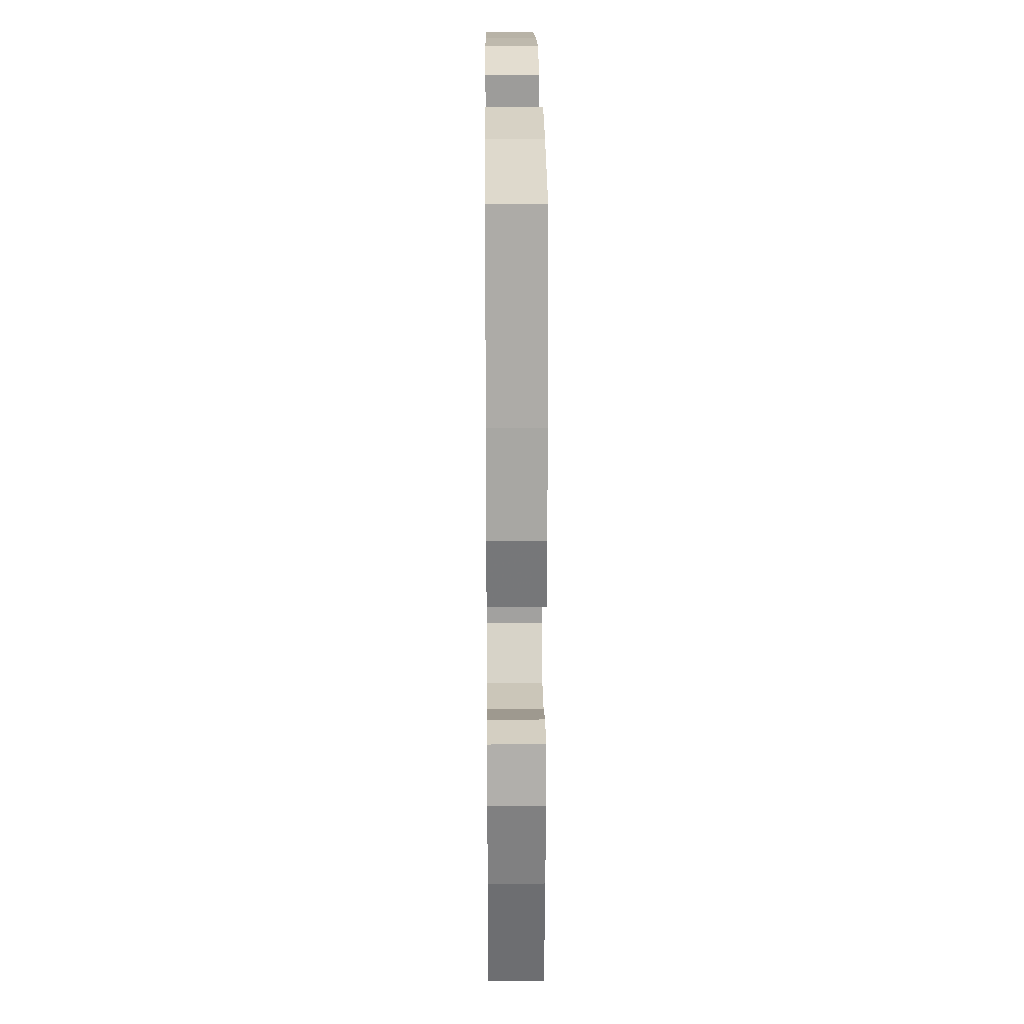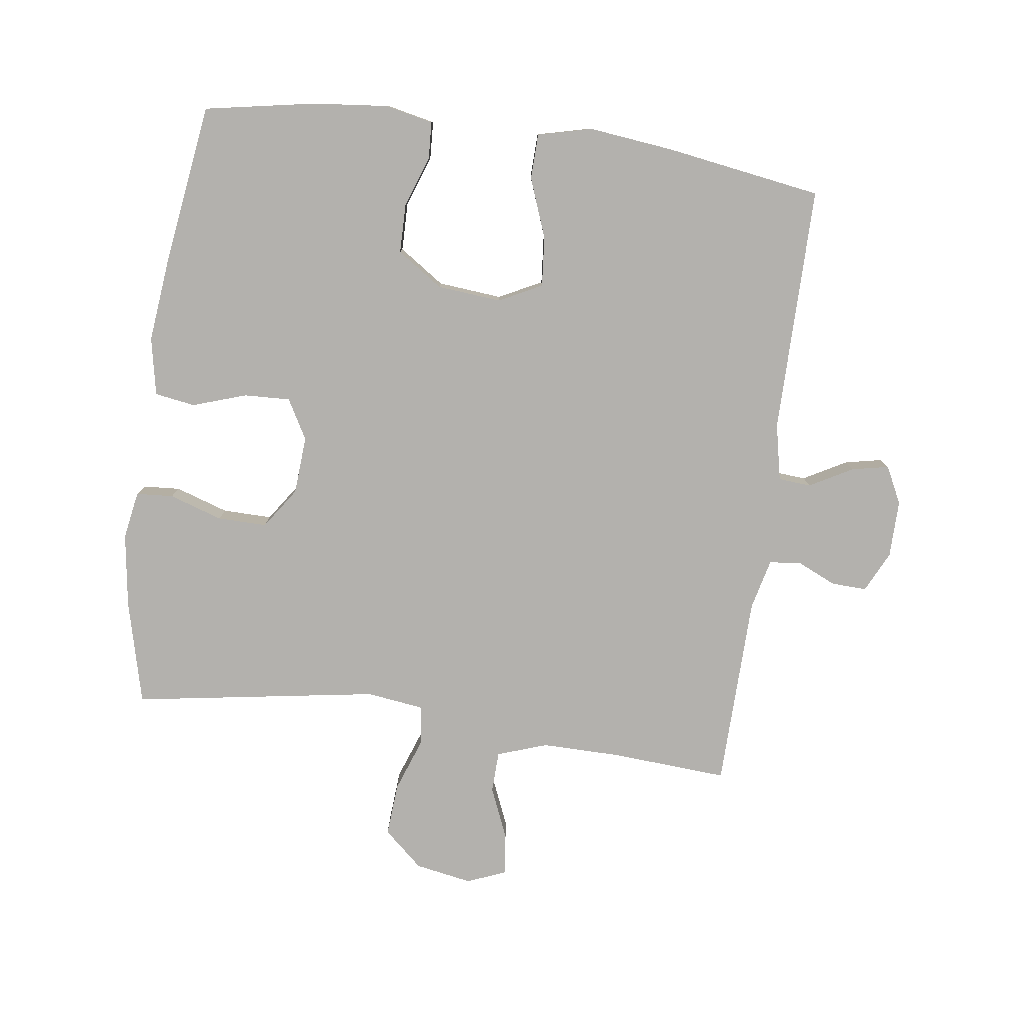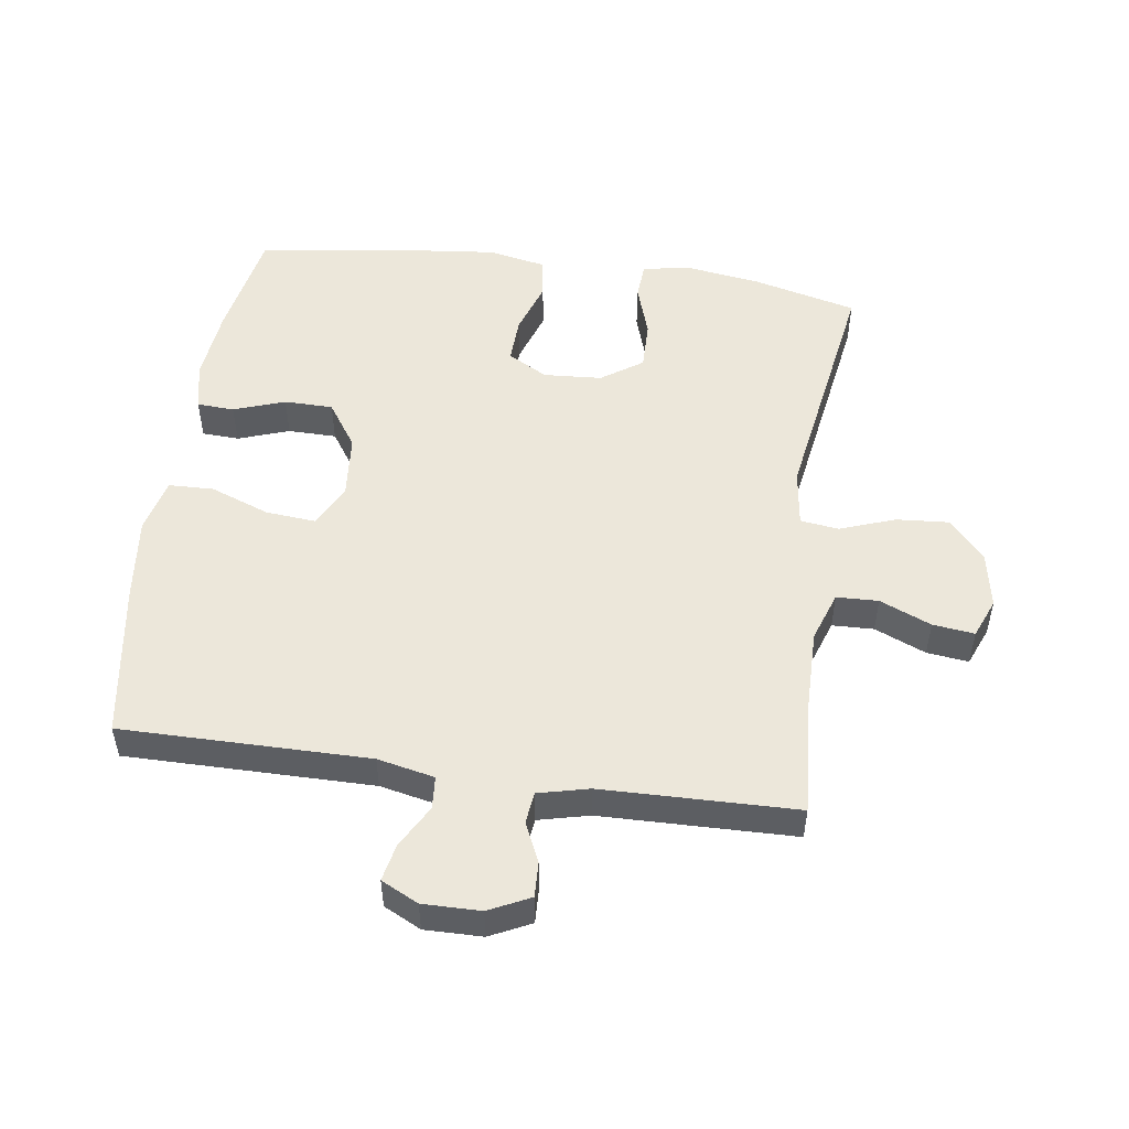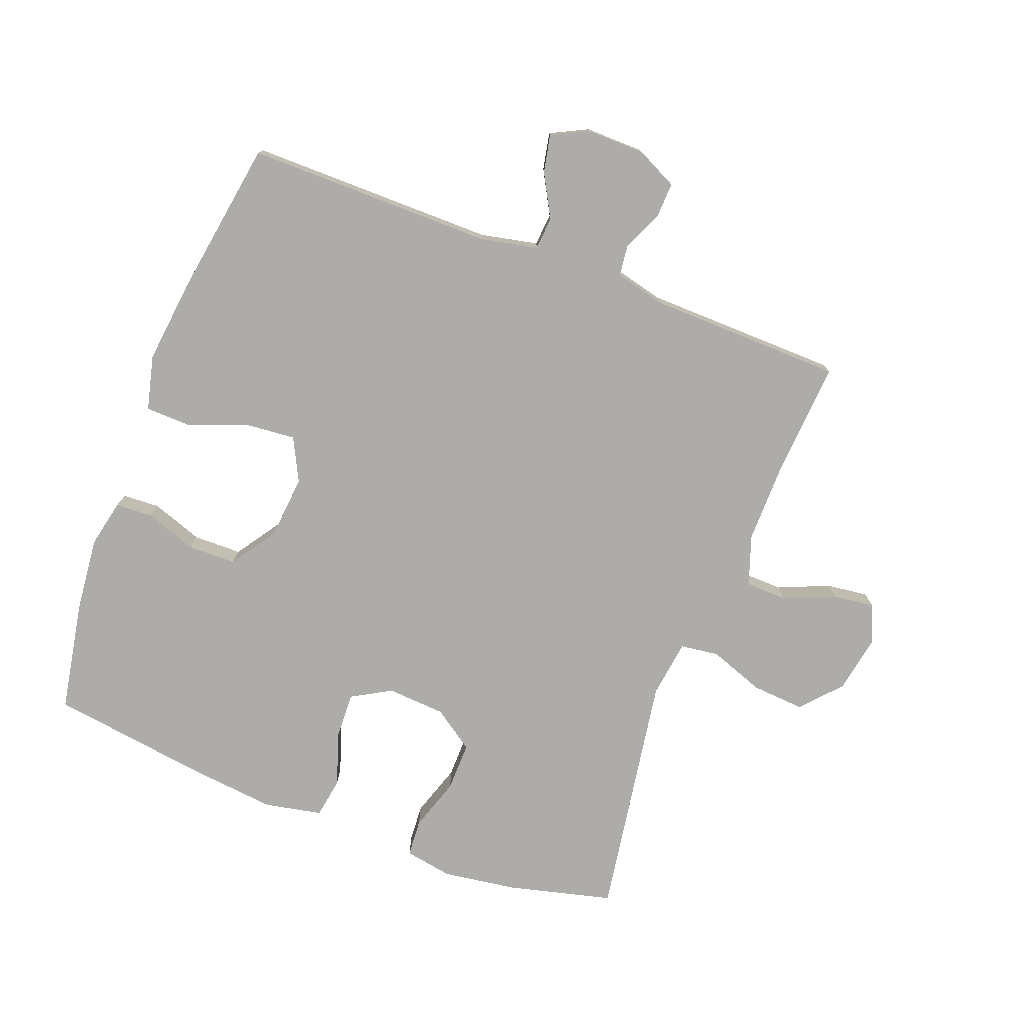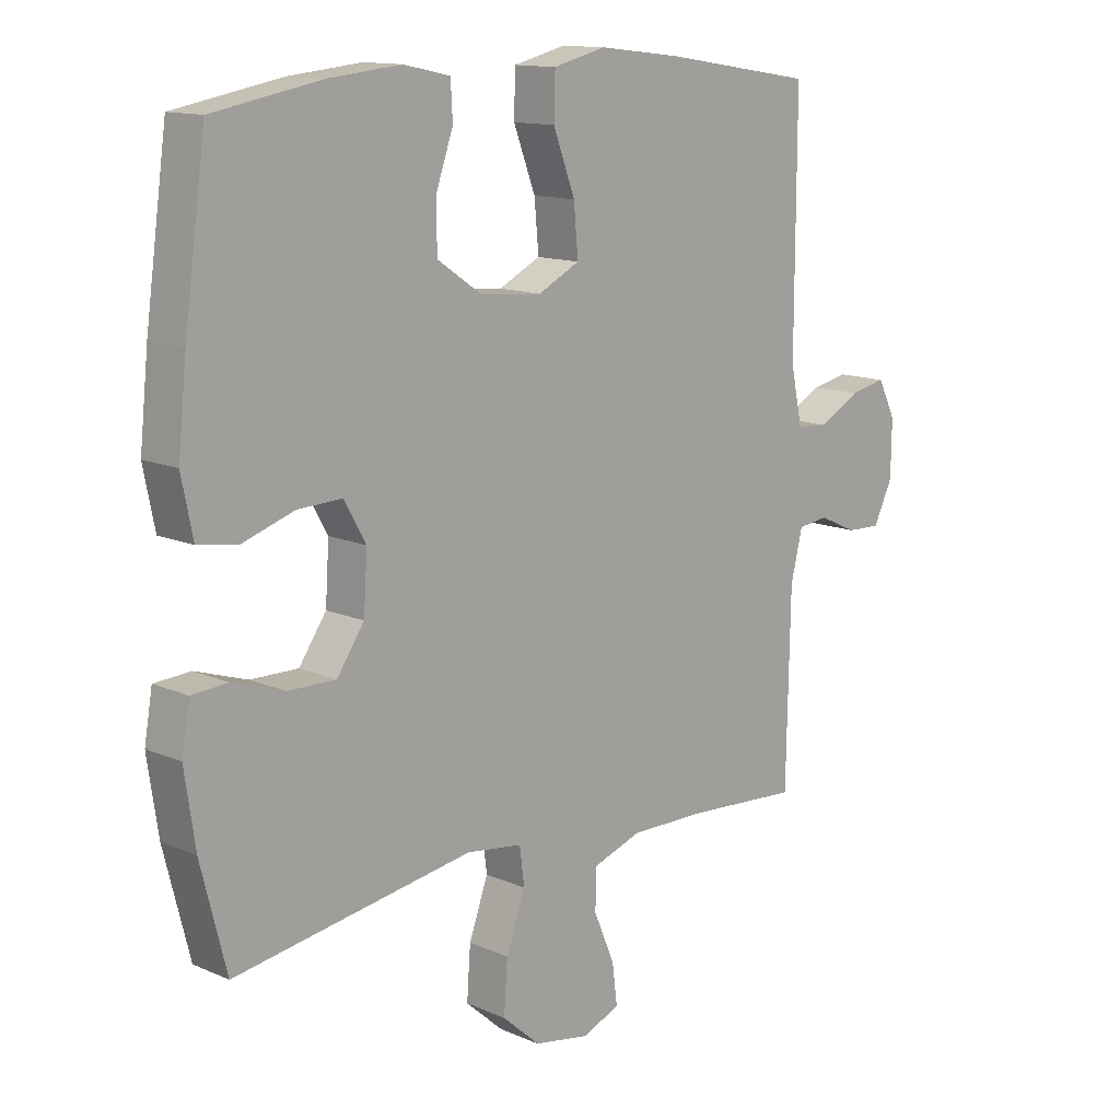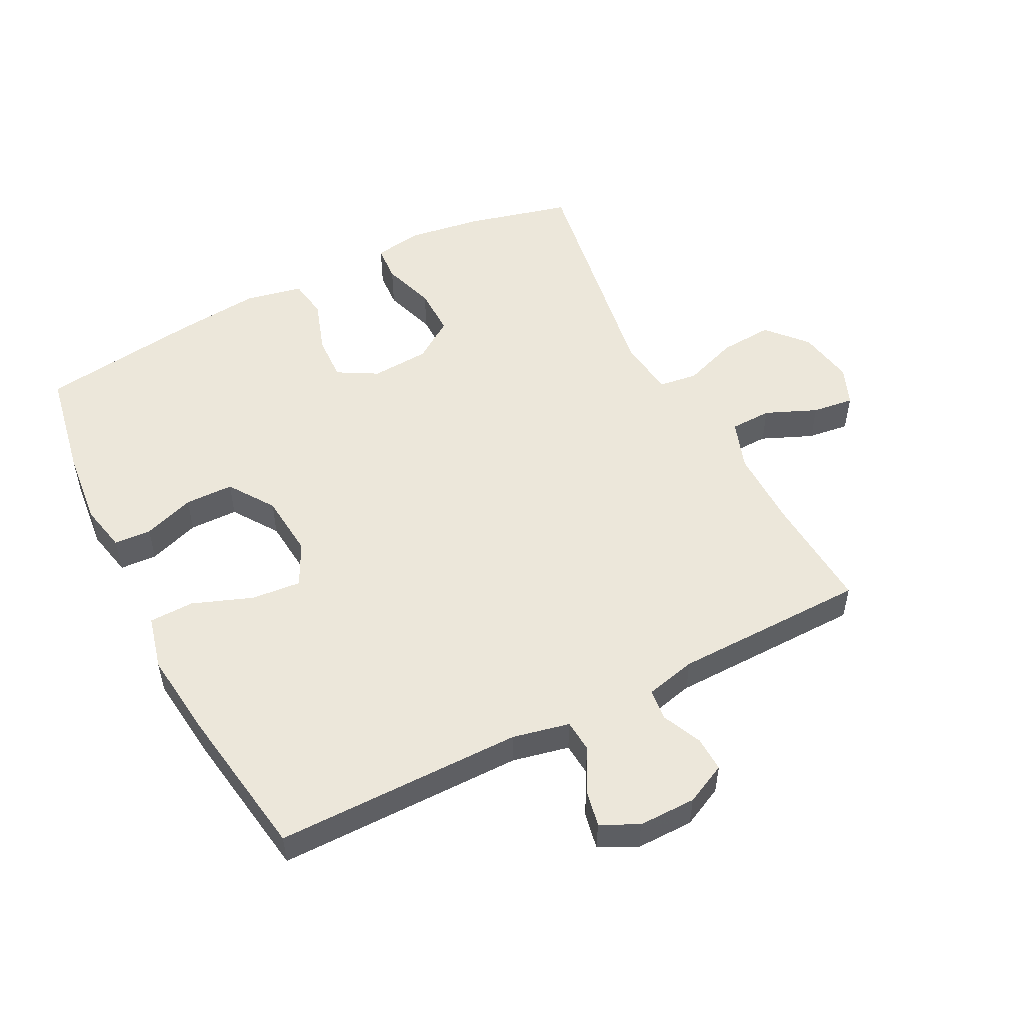
<metadata>
{"format":"obj","ext":"obj","renderer":"f3d","projection":"perspective","resolution":1024,"background":"white","views":[{"elev":21.6,"azim":-90.5,"up":"+Z"},{"elev":-79.2,"azim":-7.8,"up":"+Y"},{"elev":51.2,"azim":98.0,"up":"+Y"},{"elev":-76.9,"azim":69.1,"up":"+Y"},{"elev":13.1,"azim":-45.1,"up":"+Z"},{"elev":52.2,"azim":62.9,"up":"+Y"}]}
</metadata>
<code>
v 0.5 0.07 0.5
v 0.499 0.07 0.114
v 0.518 0.07 0.025
v 0.569 0.07 0.021
v 0.636 0.07 0.058
v 0.694 0.07 0.07
v 0.723 0.07 0.012
v 0.722 0.07 -0.078
v 0.691 0.07 -0.142
v 0.636 0.07 -0.14
v 0.574 0.07 -0.112
v 0.525 0.07 -0.118
v 0.506 0.07 -0.197
v 0.5 0.07 -0.5
v 0.317 0.07 -0.488
v 0.194 0.07 -0.487
v 0.116 0.07 -0.514
v 0.114 0.07 -0.579
v 0.148 0.07 -0.659
v 0.156 0.07 -0.724
v 0.095 0.07 -0.749
v 0.006 0.07 -0.733
v -0.055 0.07 -0.679
v -0.049 0.07 -0.596
v -0.018 0.07 -0.51
v -0.026 0.07 -0.45
v -0.116 0.07 -0.438
v -0.5 0.07 -0.5
v -0.541 0.07 -0.337
v -0.558 0.07 -0.221
v -0.545 0.07 -0.146
v -0.487 0.07 -0.142
v -0.404 0.07 -0.169
v -0.327 0.07 -0.17
v -0.283 0.07 -0.106
v -0.277 0.07 -0.015
v -0.312 0.07 0.047
v -0.384 0.07 0.044
v -0.468 0.07 0.016
v -0.531 0.07 0.026
v -0.549 0.07 0.116
v -0.535 0.07 0.249
v -0.5 0.07 0.5
v -0.327 0.07 0.532
v -0.21 0.07 0.544
v -0.135 0.07 0.528
v -0.132 0.07 0.47
v -0.16 0.07 0.39
v -0.159 0.07 0.314
v -0.088 0.07 0.266
v 0.012 0.07 0.257
v 0.079 0.07 0.291
v 0.072 0.07 0.369
v 0.037 0.07 0.462
v 0.039 0.07 0.532
v 0.124 0.07 0.553
v 0.256 0.07 0.538
v 0.5 0 0.5
v 0.499 0 0.114
v 0.518 0 0.025
v 0.569 0 0.021
v 0.636 0 0.058
v 0.694 0 0.07
v 0.723 0 0.012
v 0.722 0 -0.078
v 0.691 0 -0.142
v 0.636 0 -0.14
v 0.574 0 -0.112
v 0.525 0 -0.118
v 0.506 0 -0.197
v 0.5 0 -0.5
v 0.317 0 -0.488
v 0.194 0 -0.487
v 0.116 0 -0.514
v 0.114 0 -0.579
v 0.148 0 -0.659
v 0.156 0 -0.724
v 0.095 0 -0.749
v 0.006 0 -0.733
v -0.055 0 -0.679
v -0.049 0 -0.596
v -0.018 0 -0.51
v -0.026 0 -0.45
v -0.116 0 -0.438
v -0.5 0 -0.5
v -0.541 0 -0.337
v -0.558 0 -0.221
v -0.545 0 -0.146
v -0.487 0 -0.142
v -0.404 0 -0.169
v -0.327 0 -0.17
v -0.283 0 -0.106
v -0.277 0 -0.015
v -0.312 0 0.047
v -0.384 0 0.044
v -0.468 0 0.016
v -0.531 0 0.026
v -0.549 0 0.116
v -0.535 0 0.249
v -0.5 0 0.5
v -0.327 0 0.532
v -0.21 0 0.544
v -0.135 0 0.528
v -0.132 0 0.47
v -0.16 0 0.39
v -0.159 0 0.314
v -0.088 0 0.266
v 0.012 0 0.257
v 0.079 0 0.291
v 0.072 0 0.369
v 0.037 0 0.462
v 0.039 0 0.532
v 0.124 0 0.553
v 0.256 0 0.538
f 57 1 2
f 56 57 2
f 55 56 2
f 54 55 2
f 53 54 2
f 52 53 2 3
f 51 52 3
f 50 51 3
f 46 47 48
f 45 46 48
f 44 45 48
f 43 44 48
f 42 43 48
f 41 42 48
f 40 41 48
f 39 40 48
f 38 39 48
f 37 38 48 49
f 36 37 49 50
f 31 32 33
f 30 31 33
f 29 30 33
f 28 29 33
f 27 28 33
f 26 27 33 34
f 23 24 25
f 22 23 25
f 21 22 25
f 20 21 25
f 19 20 25
f 18 19 25
f 17 18 25 26
f 26 34 35
f 17 26 35
f 16 17 35
f 13 14 15
f 36 50 3
f 35 36 3
f 16 35 3
f 15 16 3
f 13 15 3
f 12 13 3
f 9 10 11
f 8 9 11
f 7 8 11
f 6 7 11
f 5 6 11
f 4 5 11
f 3 4 11 12
f 59 58 114
f 59 114 113
f 59 113 112
f 59 112 111
f 59 111 110
f 60 59 110 109
f 60 109 108
f 60 108 107
f 105 104 103
f 105 103 102
f 105 102 101
f 105 101 100
f 105 100 99
f 105 99 98
f 105 98 97
f 105 97 96
f 105 96 95
f 106 105 95 94
f 107 106 94 93
f 90 89 88
f 90 88 87
f 90 87 86
f 90 86 85
f 90 85 84
f 91 90 84 83
f 82 81 80
f 82 80 79
f 82 79 78
f 82 78 77
f 82 77 76
f 82 76 75
f 83 82 75 74
f 92 91 83
f 92 83 74
f 92 74 73
f 72 71 70
f 60 107 93
f 60 93 92
f 60 92 73
f 60 73 72
f 60 72 70
f 60 70 69
f 68 67 66
f 68 66 65
f 68 65 64
f 68 64 63
f 68 63 62
f 68 62 61
f 69 68 61 60
f 1 58 59 2
f 2 59 60 3
f 3 60 61 4
f 4 61 62 5
f 5 62 63 6
f 6 63 64 7
f 7 64 65 8
f 8 65 66 9
f 9 66 67 10
f 10 67 68 11
f 11 68 69 12
f 12 69 70 13
f 13 70 71 14
f 14 71 72 15
f 15 72 73 16
f 16 73 74 17
f 17 74 75 18
f 18 75 76 19
f 19 76 77 20
f 20 77 78 21
f 21 78 79 22
f 22 79 80 23
f 23 80 81 24
f 24 81 82 25
f 25 82 83 26
f 26 83 84 27
f 27 84 85 28
f 28 85 86 29
f 29 86 87 30
f 30 87 88 31
f 31 88 89 32
f 32 89 90 33
f 33 90 91 34
f 34 91 92 35
f 35 92 93 36
f 36 93 94 37
f 37 94 95 38
f 38 95 96 39
f 39 96 97 40
f 40 97 98 41
f 41 98 99 42
f 42 99 100 43
f 43 100 101 44
f 44 101 102 45
f 45 102 103 46
f 46 103 104 47
f 47 104 105 48
f 48 105 106 49
f 49 106 107 50
f 50 107 108 51
f 51 108 109 52
f 52 109 110 53
f 53 110 111 54
f 54 111 112 55
f 55 112 113 56
f 56 113 114 57
f 57 114 58 1

</code>
